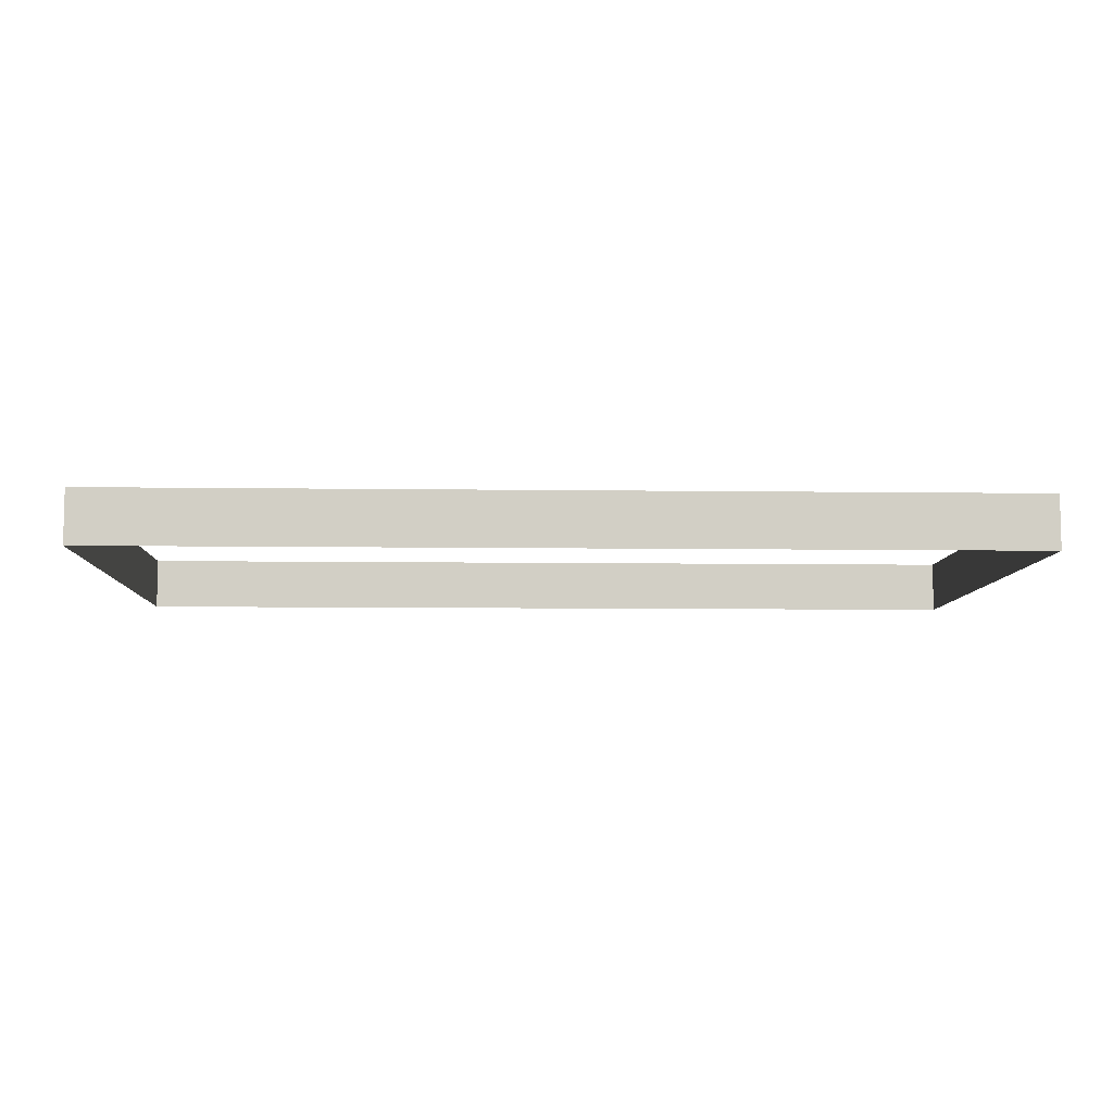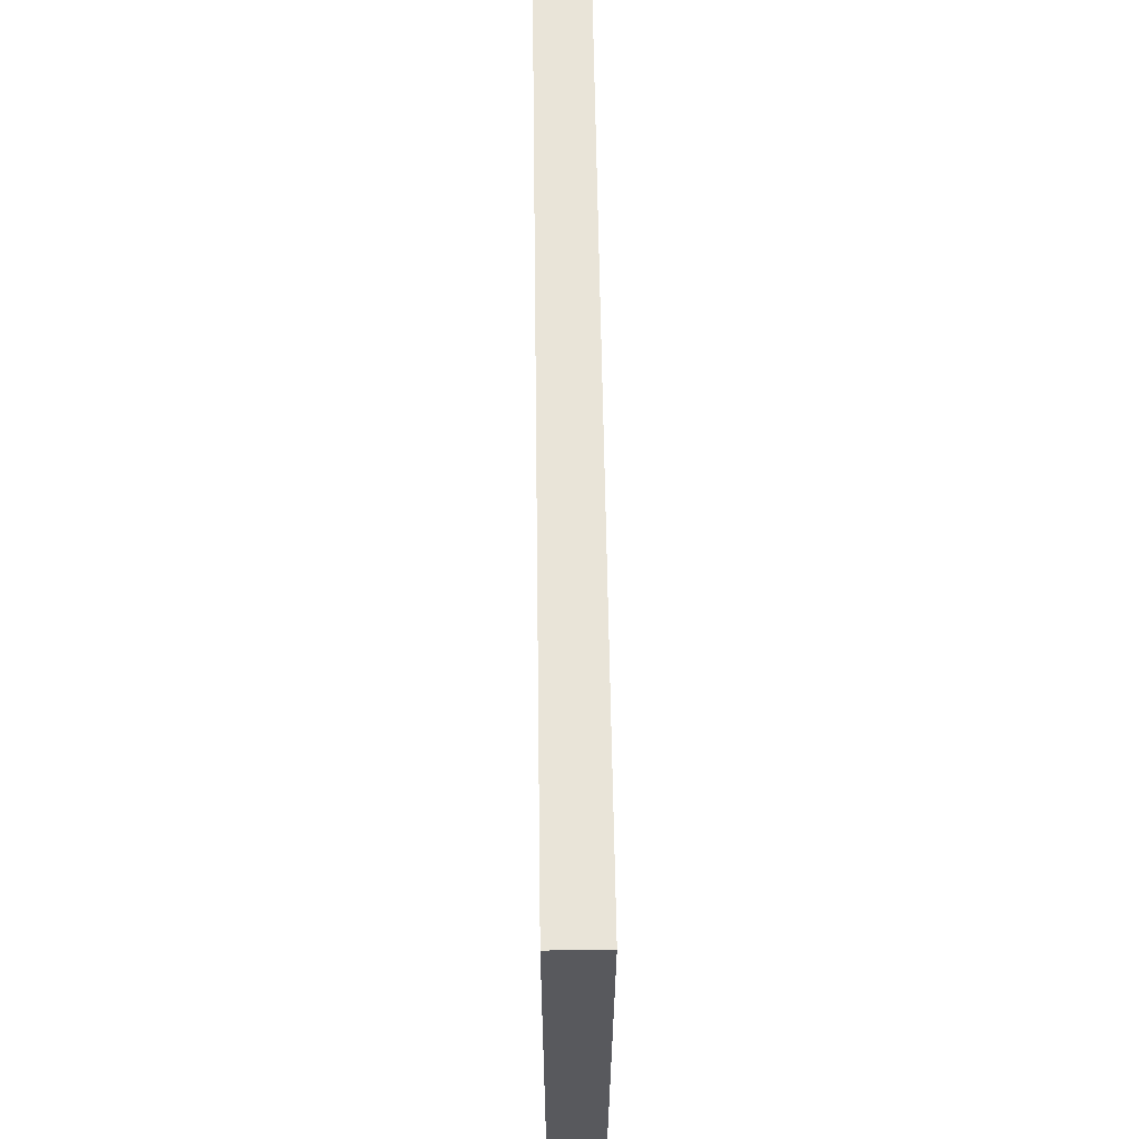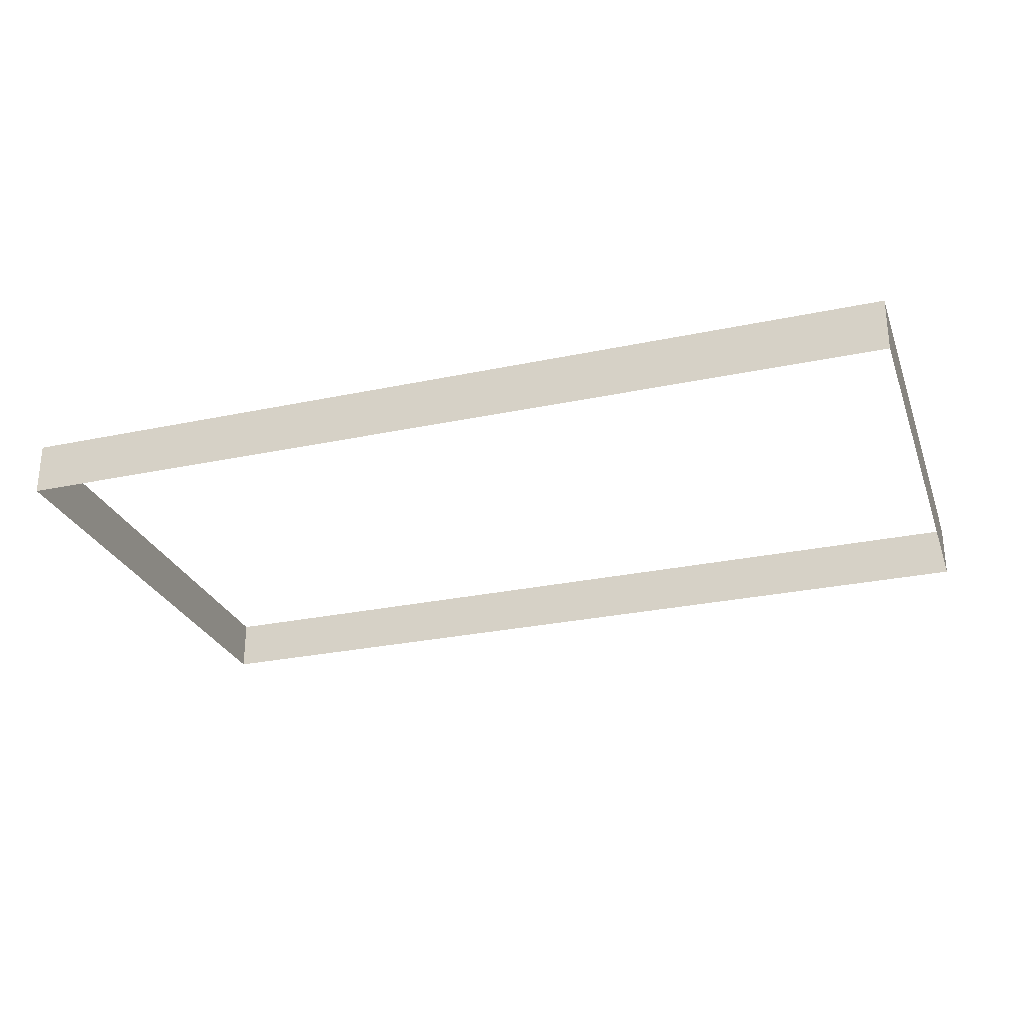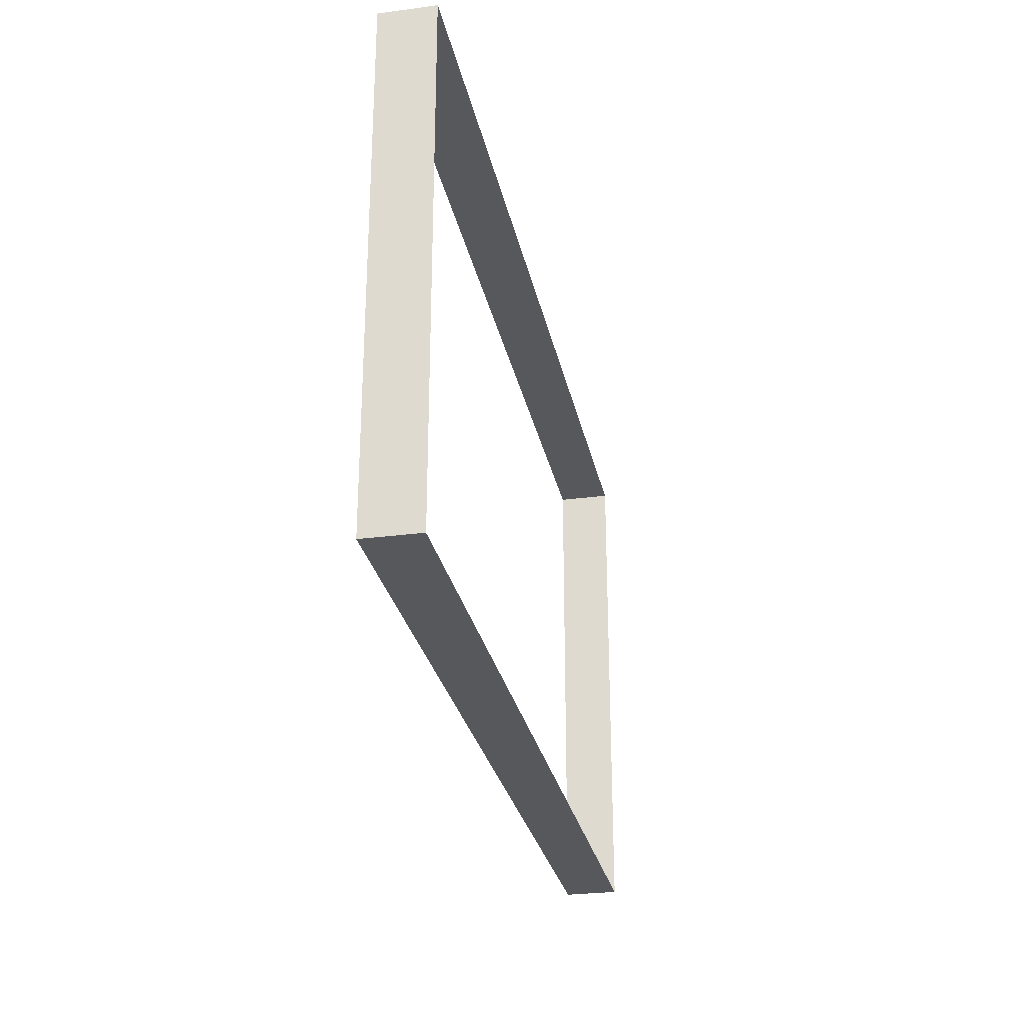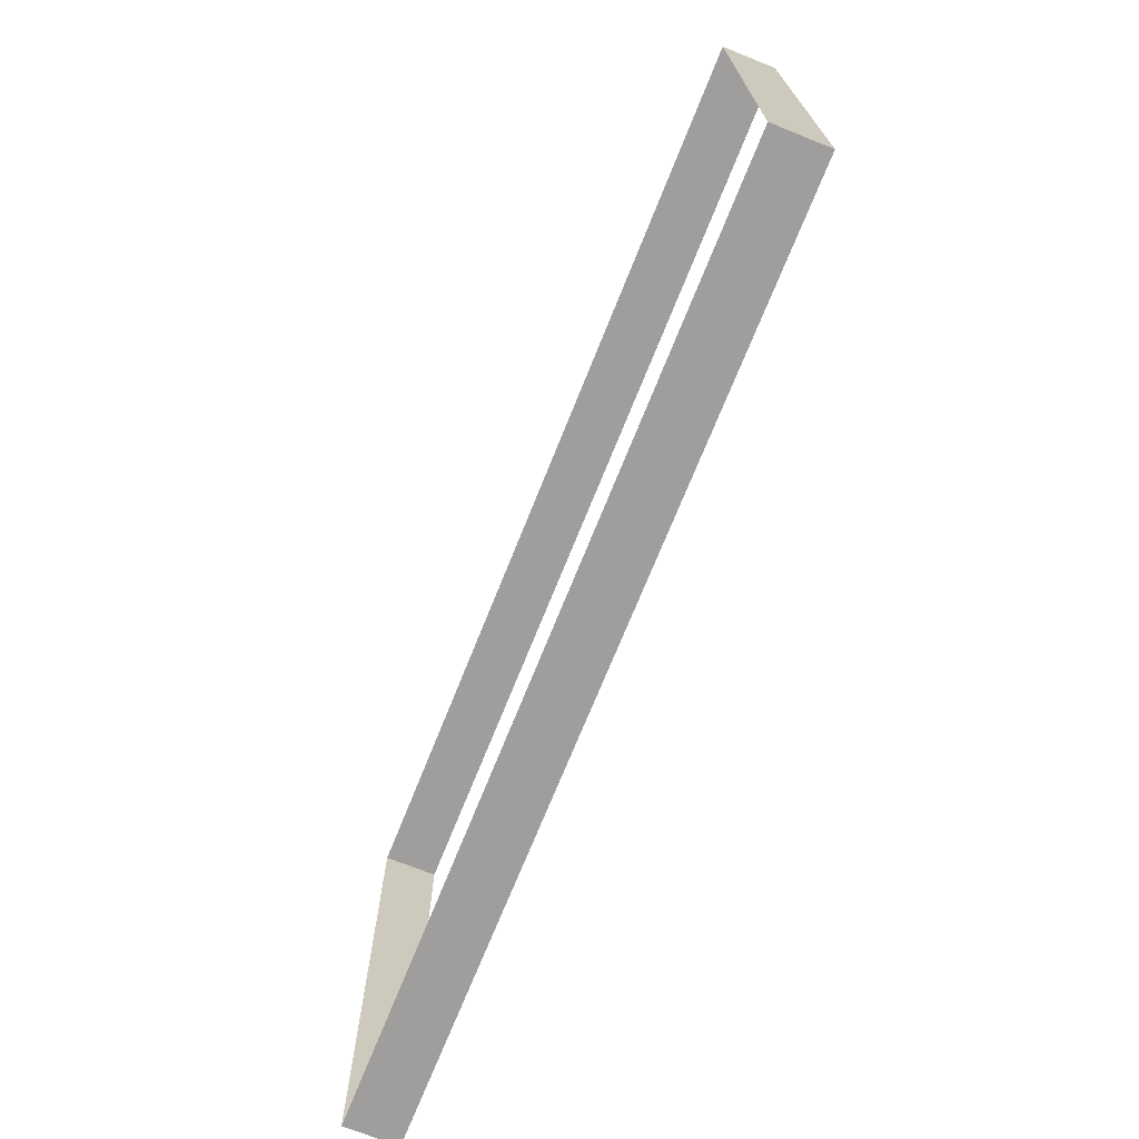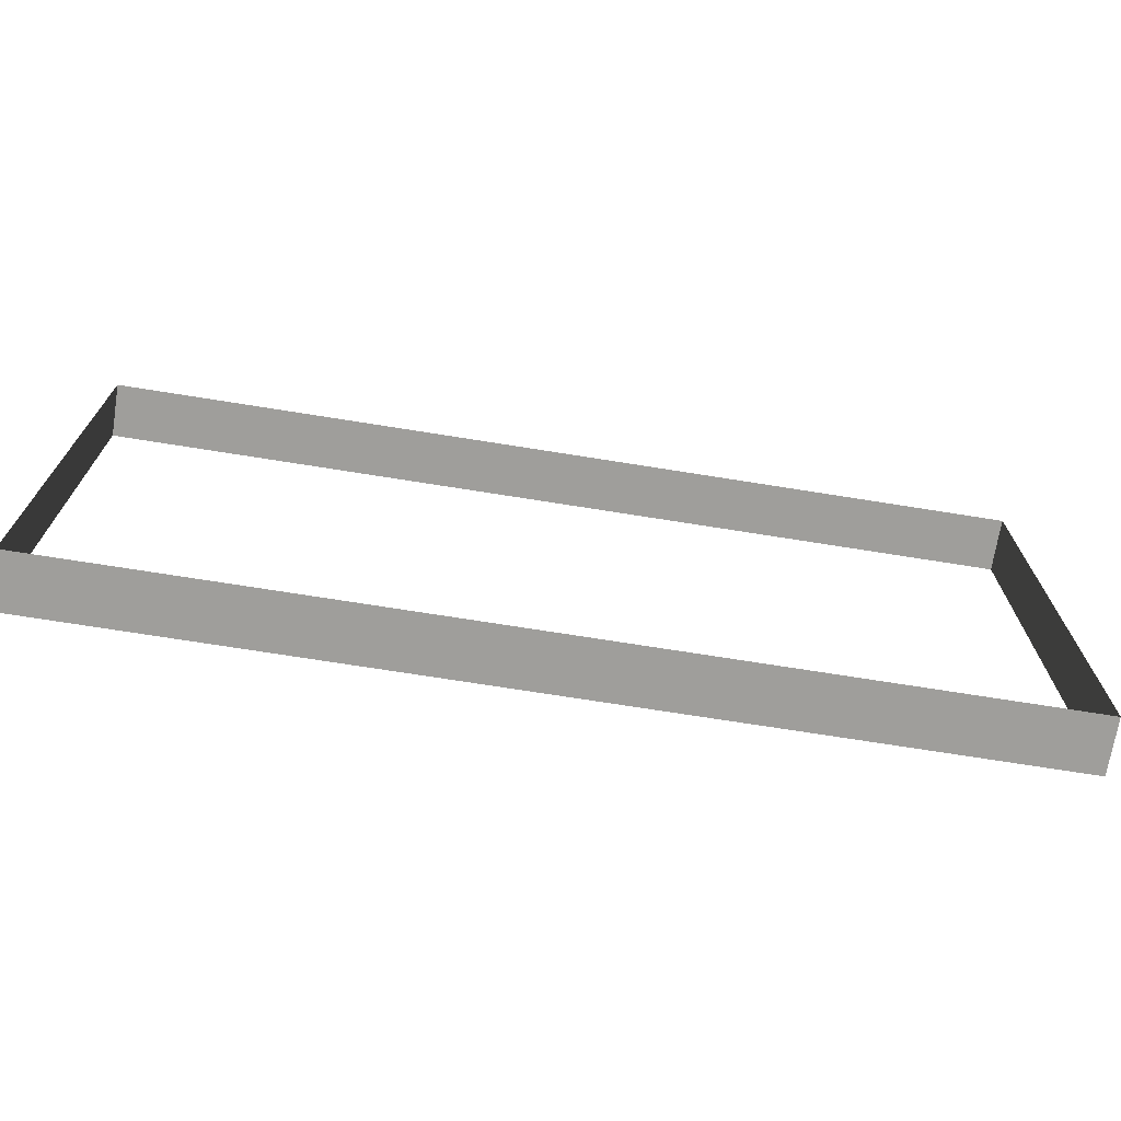
<metadata>
{"format":"obj","ext":"obj","renderer":"f3d","projection":"perspective","resolution":1024,"background":"white","views":[{"elev":-7.7,"azim":177.8,"up":"+Z"},{"elev":59.8,"azim":-90.8,"up":"+Y"},{"elev":-27.5,"azim":-161.9,"up":"+Z"},{"elev":-27.7,"azim":-78.6,"up":"+Y"},{"elev":-70.9,"azim":68.2,"up":"+Y"},{"elev":-70.8,"azim":-9.1,"up":"+Y"}]}
</metadata>
<code>
o mesh52/mesh52-geometry/material_1/component_10#mesh52-geometry
v -0.3617 -0.6354 0.06676
v -0.3617 -0.5995 0.07054
v -0.3617 -0.5995 0.06676
v -0.3617 -0.5995 0.06676
v -0.3617 -0.5995 0.07054
v -0.3617 -0.6354 0.06676
v -0.2974 -0.6354 0.07054
v -0.3617 -0.6354 0.06676
v -0.2974 -0.6354 0.06676
v -0.2974 -0.6354 0.06676
v -0.3617 -0.6354 0.06676
v -0.2974 -0.6354 0.07054
v -0.3617 -0.5995 0.07054
v -0.3617 -0.6354 0.06676
v -0.3617 -0.6354 0.07054
v -0.3617 -0.6354 0.07054
v -0.3617 -0.6354 0.06676
v -0.3617 -0.5995 0.07054
v -0.3617 -0.5995 0.07054
v -0.2974 -0.5995 0.06676
v -0.3617 -0.5995 0.06676
v -0.3617 -0.5995 0.06676
v -0.2974 -0.5995 0.06676
v -0.3617 -0.5995 0.07054
v -0.2974 -0.5995 0.06676
v -0.2974 -0.6354 0.07054
v -0.2974 -0.6354 0.06676
v -0.2974 -0.6354 0.06676
v -0.2974 -0.6354 0.07054
v -0.2974 -0.5995 0.06676
v -0.3617 -0.6354 0.06676
v -0.2974 -0.6354 0.07054
v -0.3617 -0.6354 0.07054
v -0.3617 -0.6354 0.07054
v -0.2974 -0.6354 0.07054
v -0.3617 -0.6354 0.06676
v -0.2974 -0.5995 0.06676
v -0.3617 -0.5995 0.07054
v -0.2974 -0.5995 0.07054
v -0.2974 -0.5995 0.07054
v -0.3617 -0.5995 0.07054
v -0.2974 -0.5995 0.06676
v -0.2974 -0.6354 0.07054
v -0.2974 -0.5995 0.06676
v -0.2974 -0.5995 0.07054
v -0.2974 -0.5995 0.07054
v -0.2974 -0.5995 0.06676
v -0.2974 -0.6354 0.07054
f 1 2 3
f 4 5 6
f 7 8 9
f 10 11 12
f 13 14 15
f 16 17 18
f 19 20 21
f 22 23 24
f 25 26 27
f 28 29 30
f 31 32 33
f 34 35 36
f 37 38 39
f 40 41 42
f 43 44 45
f 46 47 48

</code>
